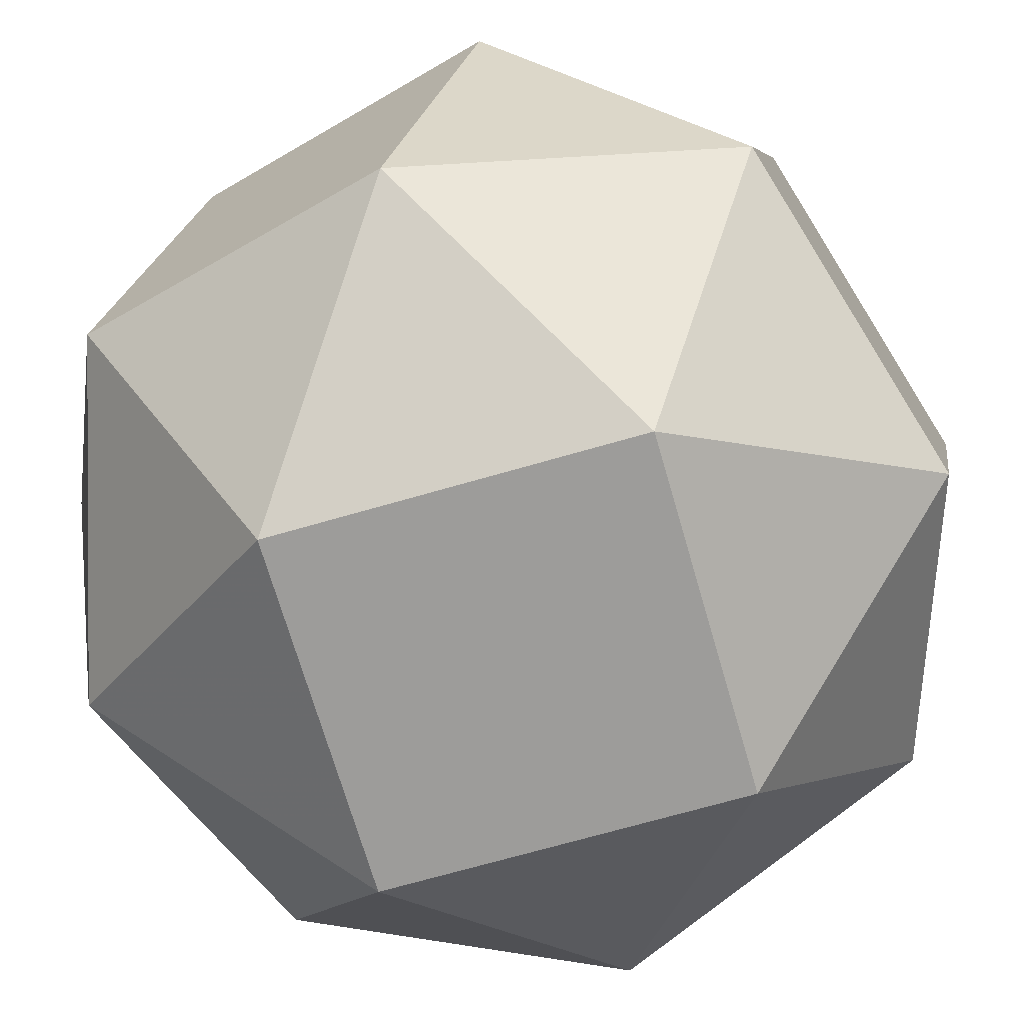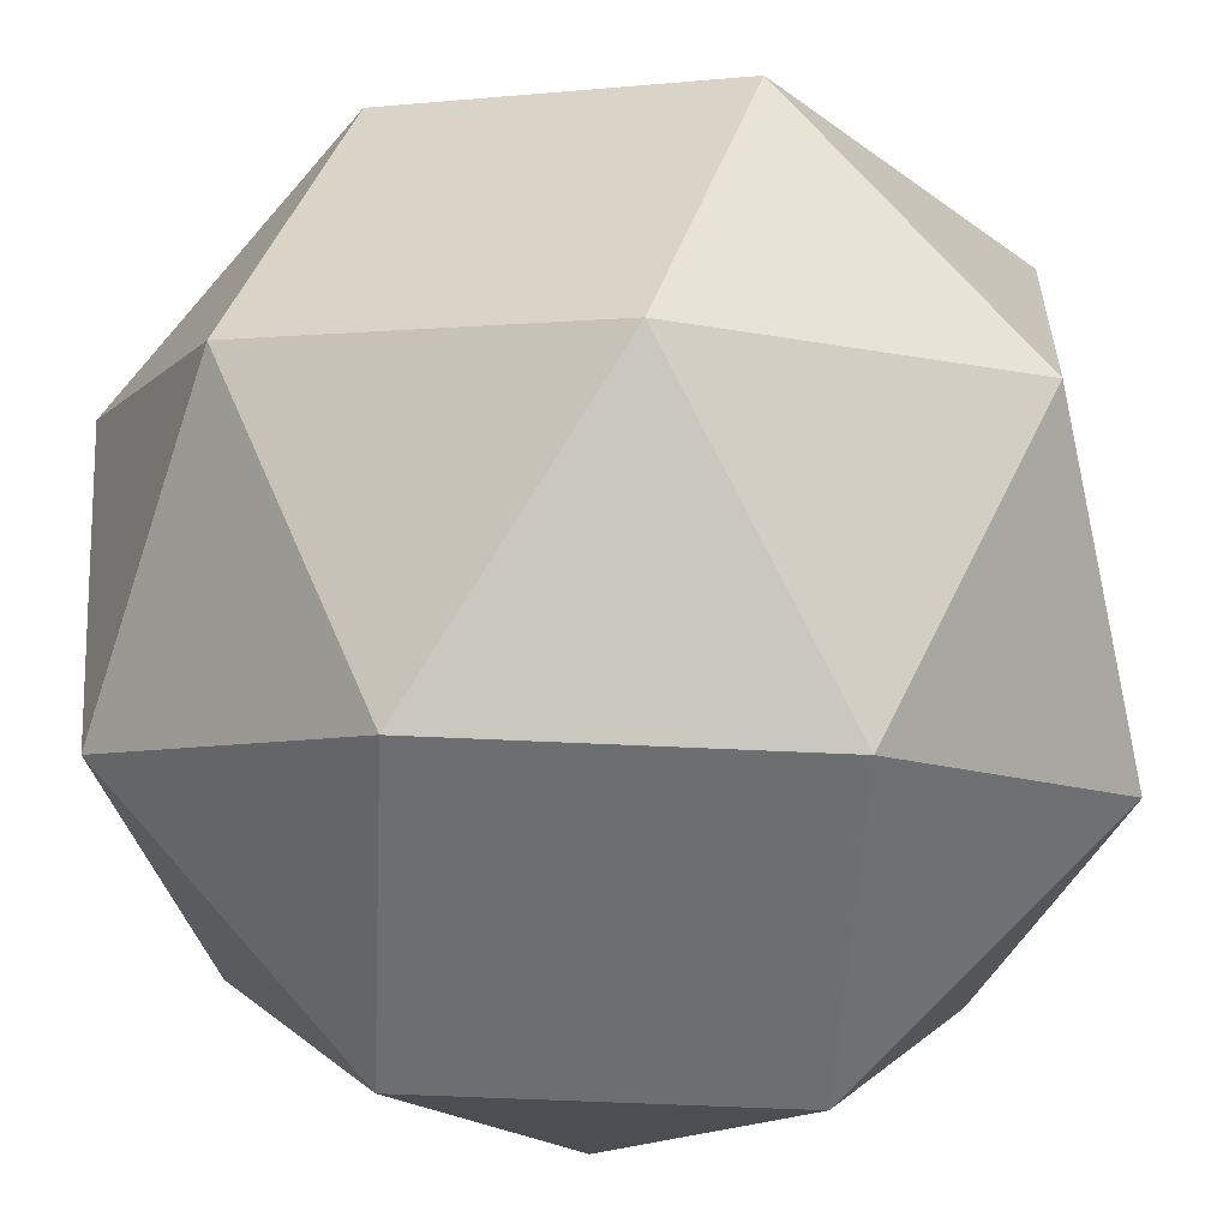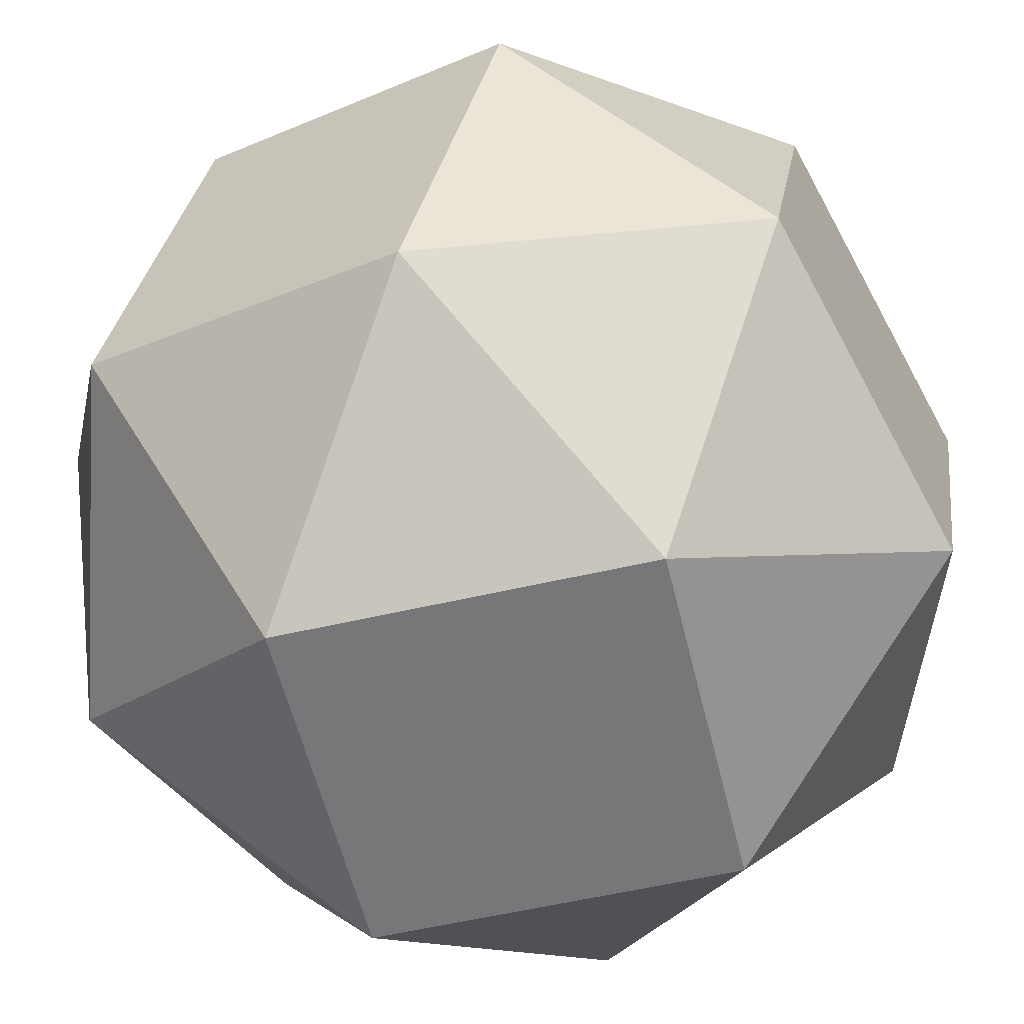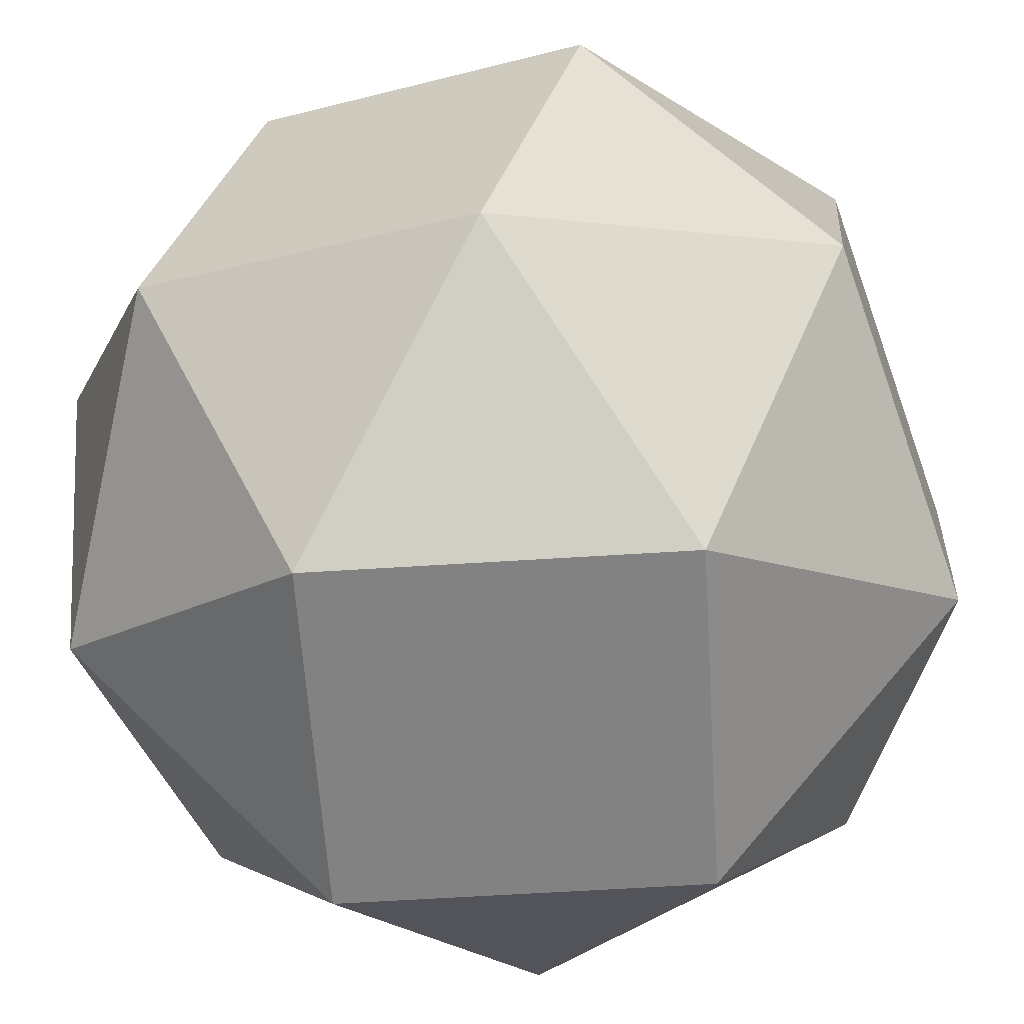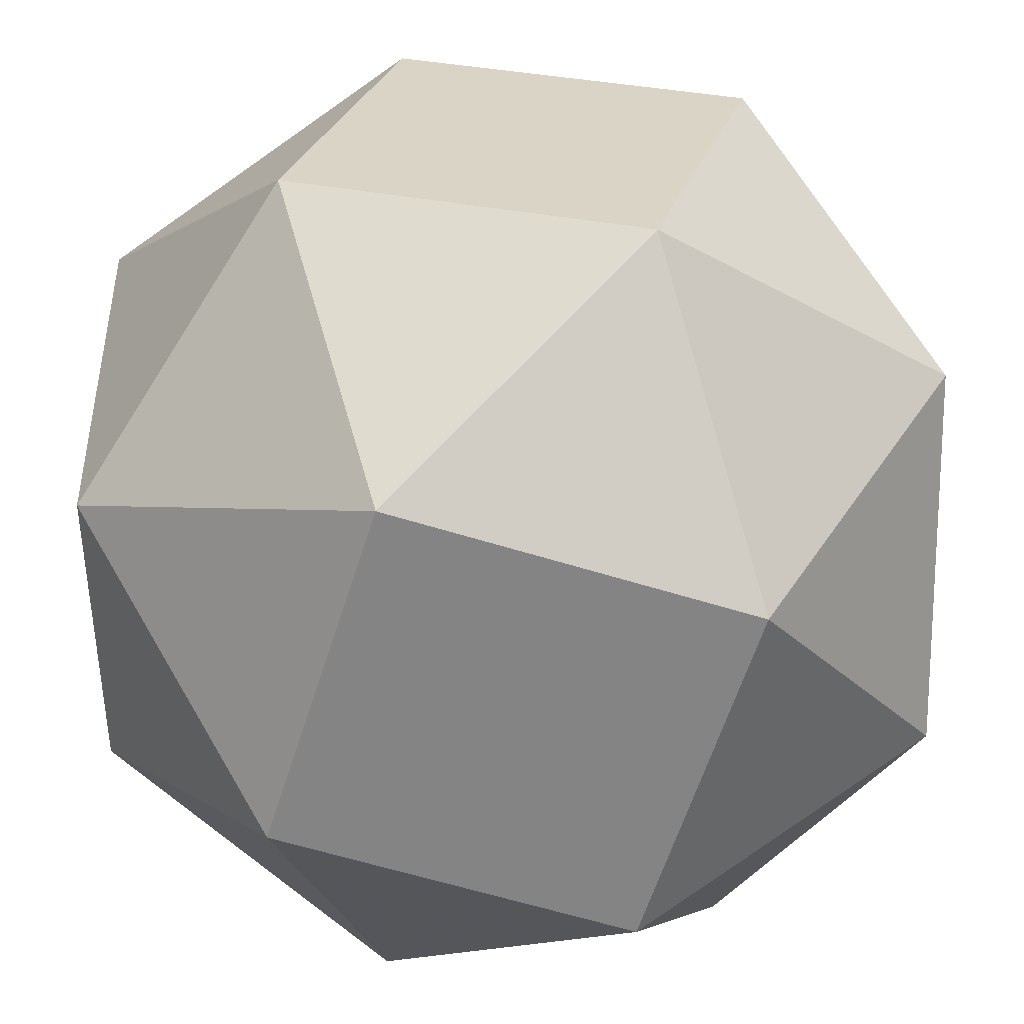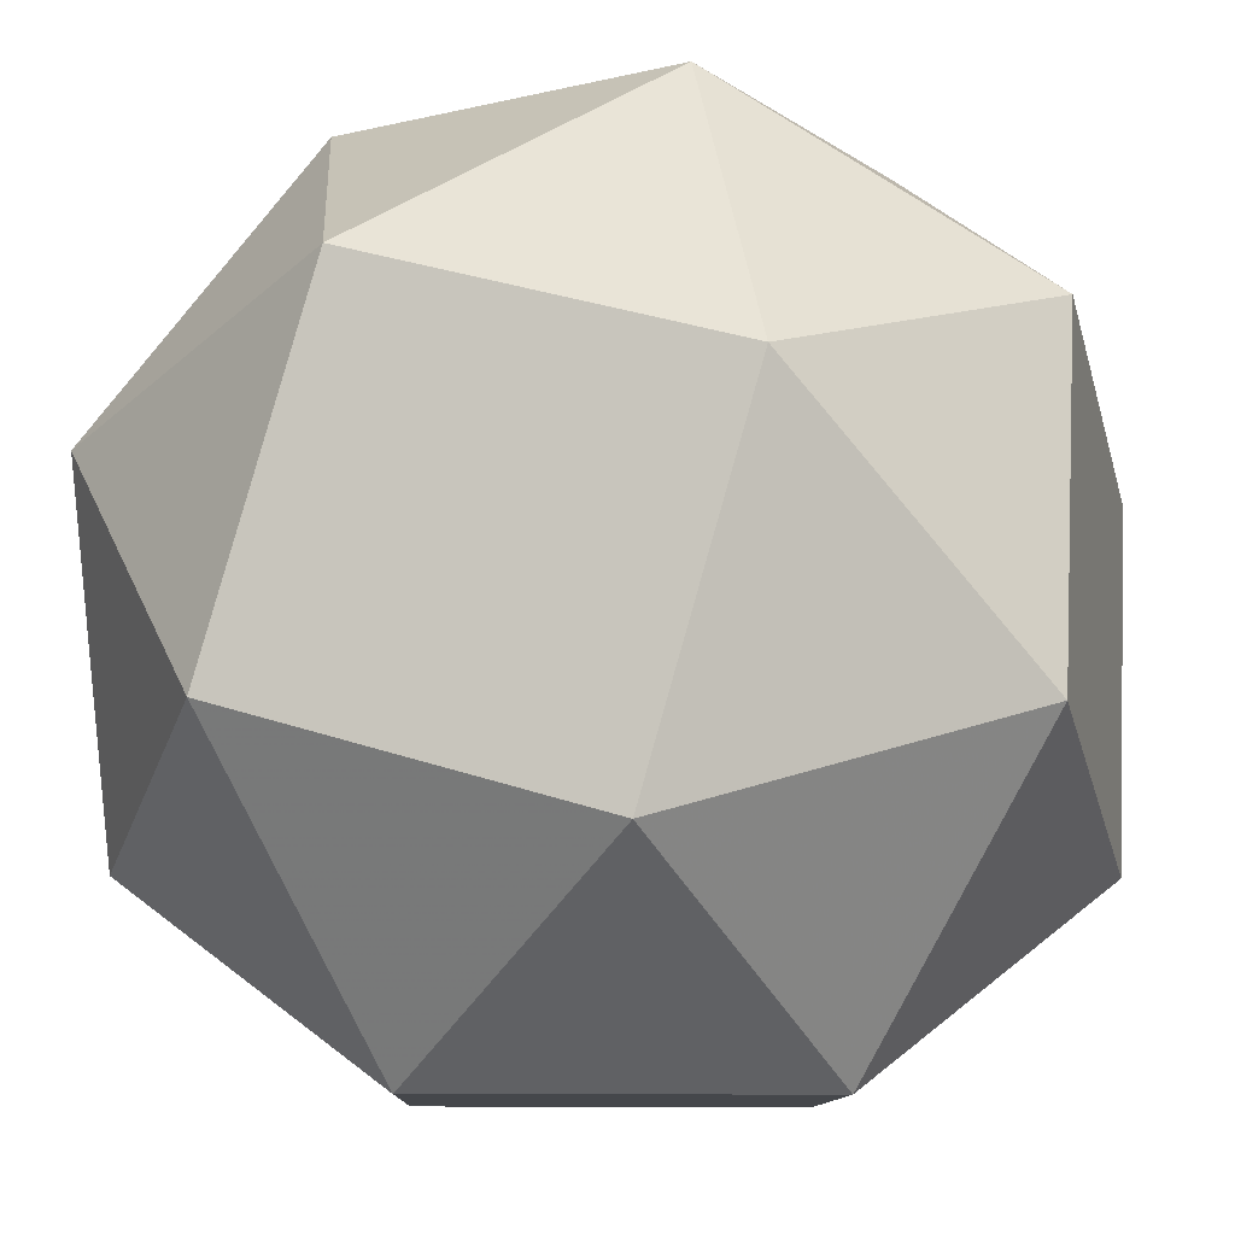
<metadata>
{"format":"obj","ext":"obj","renderer":"f3d","projection":"perspective","resolution":1024,"background":"white","views":[{"elev":-70.1,"azim":-57.4,"up":"+Y"},{"elev":-54.2,"azim":103.5,"up":"+Y"},{"elev":-57.2,"azim":30.0,"up":"+Z"},{"elev":-60.9,"azim":20.2,"up":"+Y"},{"elev":-61.3,"azim":-1.1,"up":"+Y"},{"elev":-10.2,"azim":105.0,"up":"+Y"}]}
</metadata>
<code>
v   -1.143   -0.3378   -0.6212
v   -1.143   0.3378   0.6212
v   -1.143   -0.6212   0.3378
v   -1.143   0.6212   -0.3378
v   1.143   -0.3378   0.6212
v   1.143   0.3378   -0.6212
v   1.143   -0.6212   -0.3378
v   1.143   0.6212   0.3378
v   -0.3378   -1.143   0.6212
v   -0.3378   1.143   -0.6212
v   -0.3378   -0.6212   -1.143
v   -0.3378   0.6212   1.143
v   0.3378   -1.143   -0.6212
v   0.3378   1.143   0.6212
v   0.3378   -0.6212   1.143
v   0.3378   0.6212   -1.143
v   -0.6212   -1.143   -0.3378
v   -0.6212   1.143   0.3378
v   -0.6212   -0.3378   1.143
v   -0.6212   0.3378   -1.143
v   0.6212   -1.143   0.3378
v   0.6212   1.143   -0.3378
v   0.6212   -0.3378   -1.143
v   0.6212   0.3378   1.143
f 3 1 17
f 3 17 9
f 3 19 2
f 3 9 19
f 1 4 20
f 1 20 11
f 1 11 17
f 2 19 12
f 2 18 4
f 2 12 18
f 4 18 10
f 4 10 20
f 17 11 13
f 19 9 15
f 18 12 14
f 20 10 16
f 9 21 15
f 11 23 13
f 12 24 14
f 10 22 16
f 13 23 7
f 13 7 21
f 15 21 5
f 15 5 24
f 16 22 6
f 16 6 23
f 14 24 8
f 14 8 22
f 21 7 5
f 23 6 7
f 24 5 8
f 22 8 6
f 1 3 2 4
f 21 9 17 13
f 24 12 19 15
f 10 18 14 22
f 11 20 16 23
f 8 5 7 6

</code>
